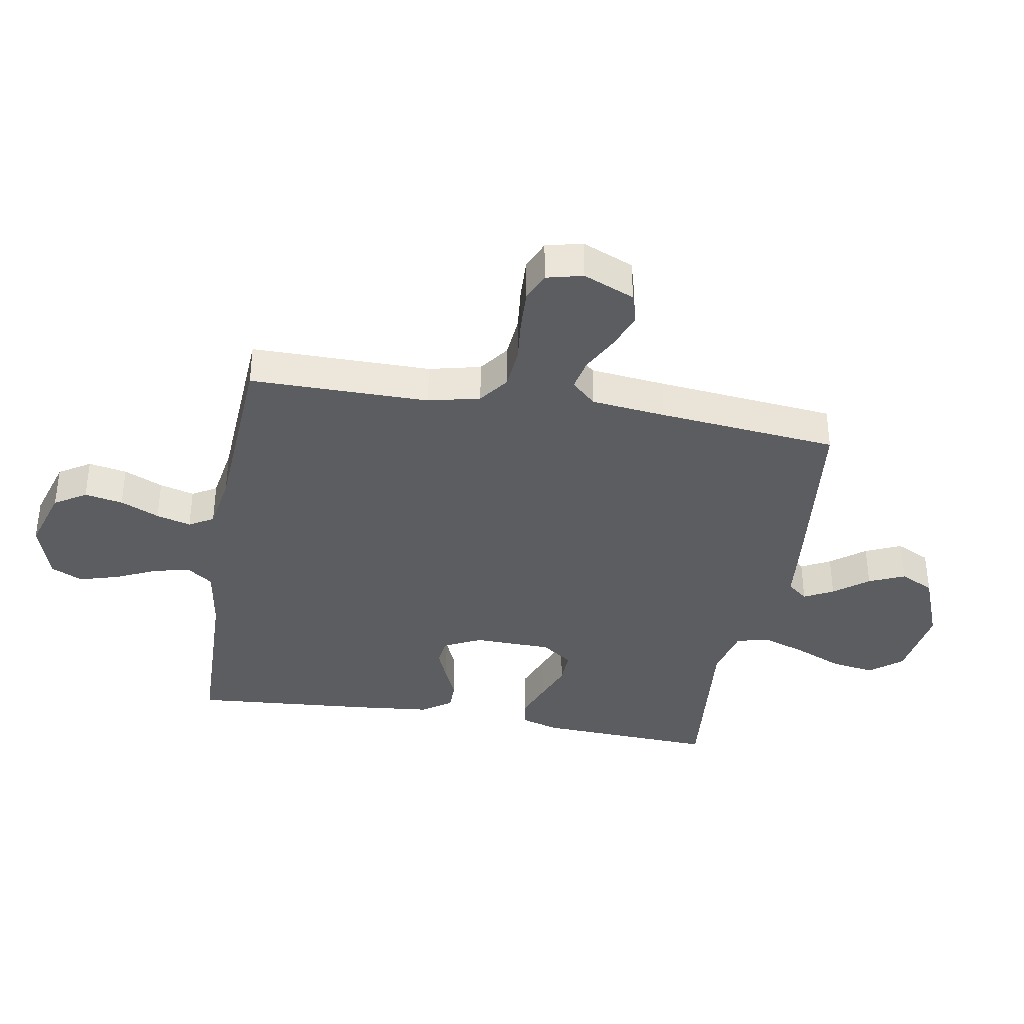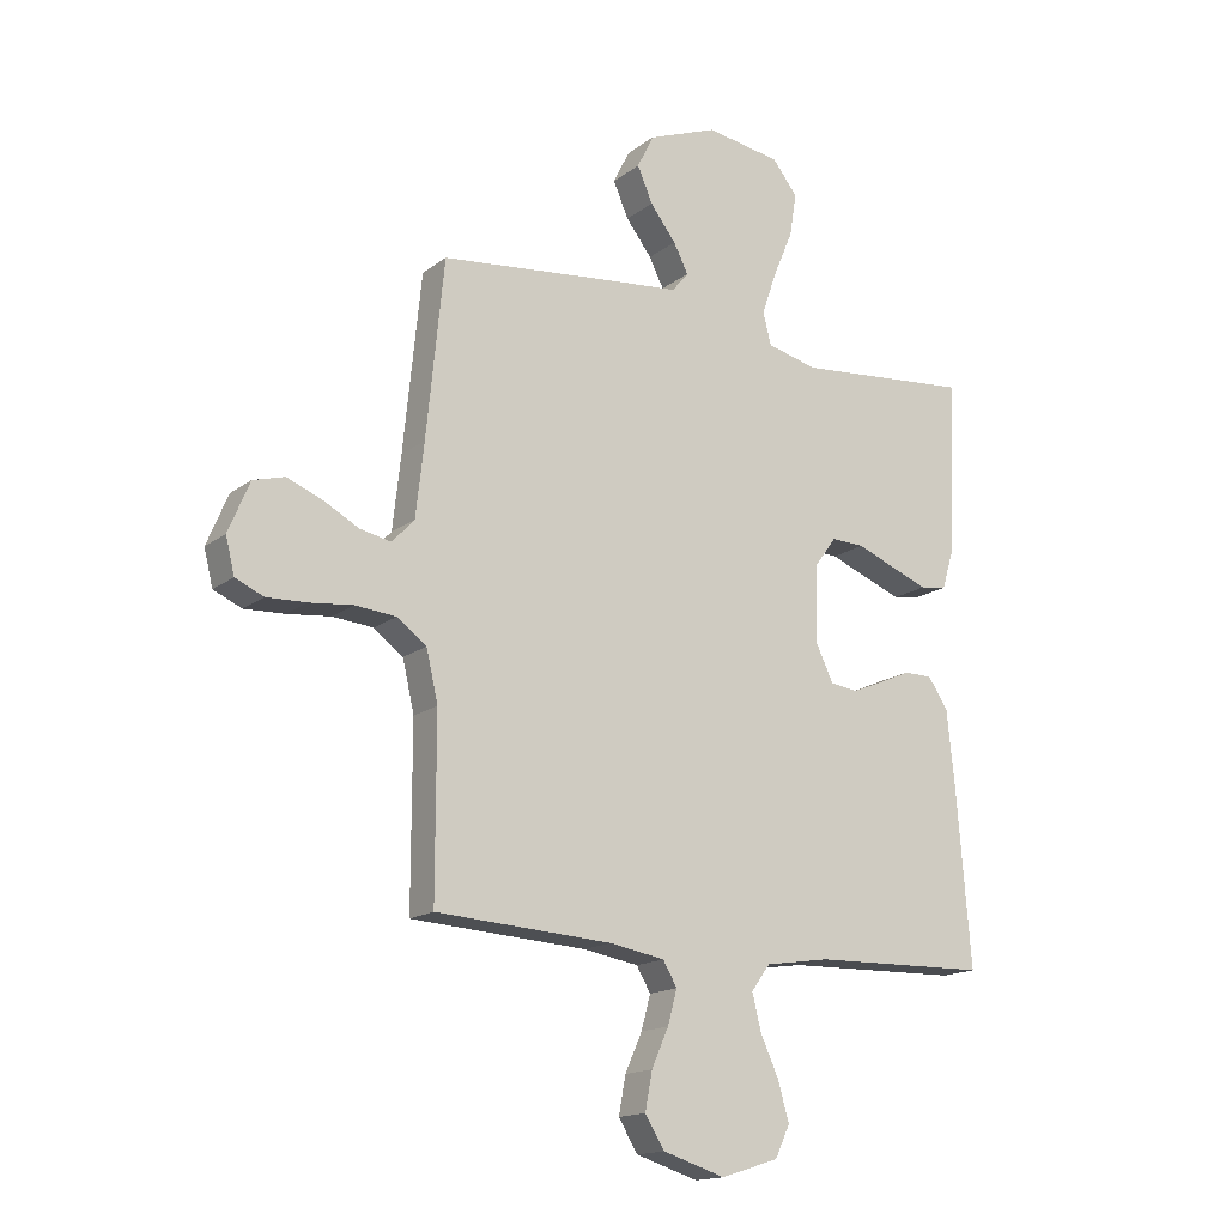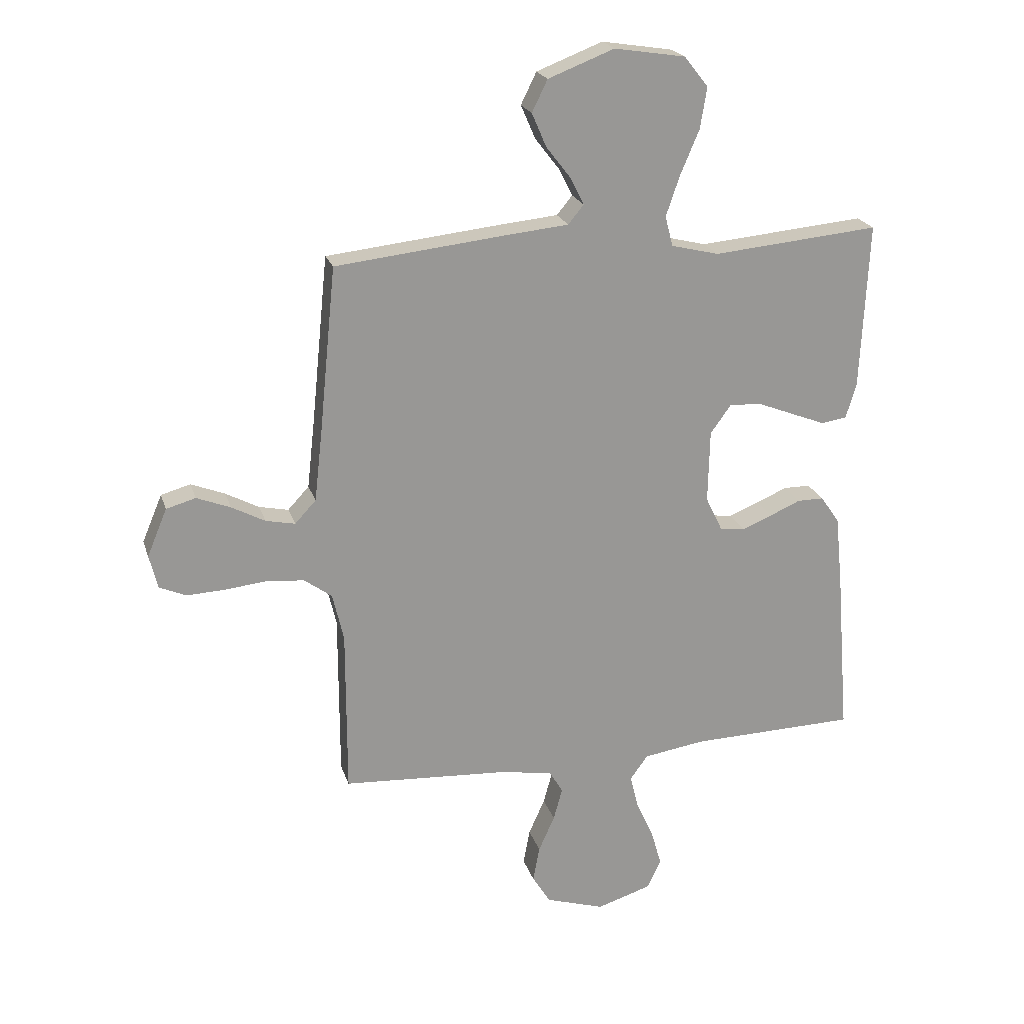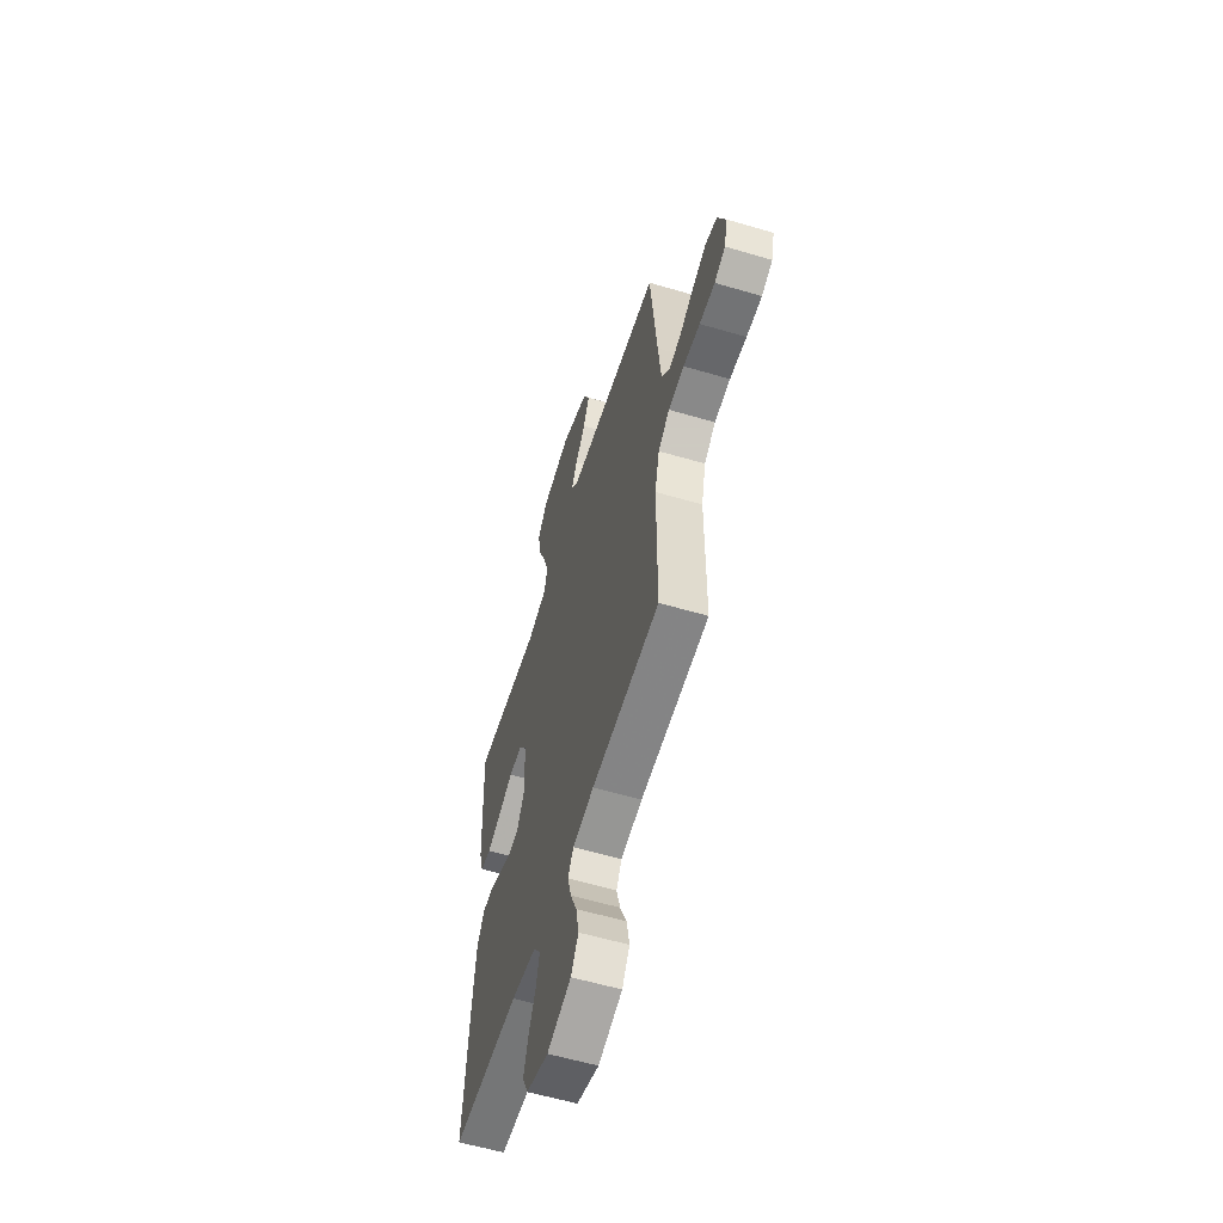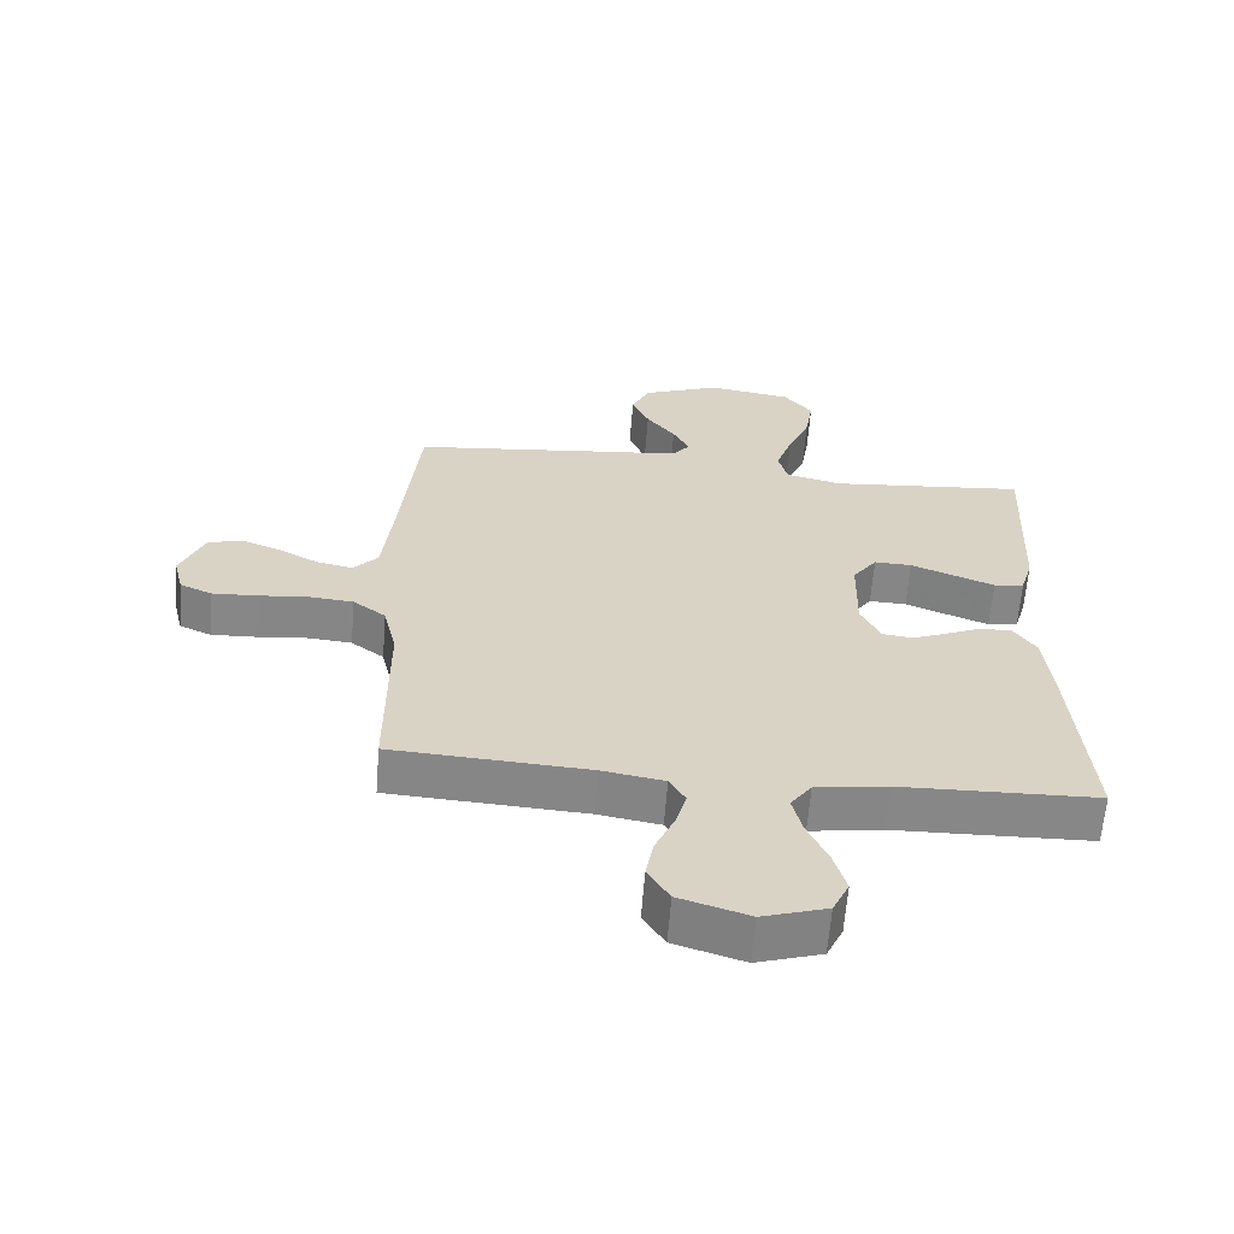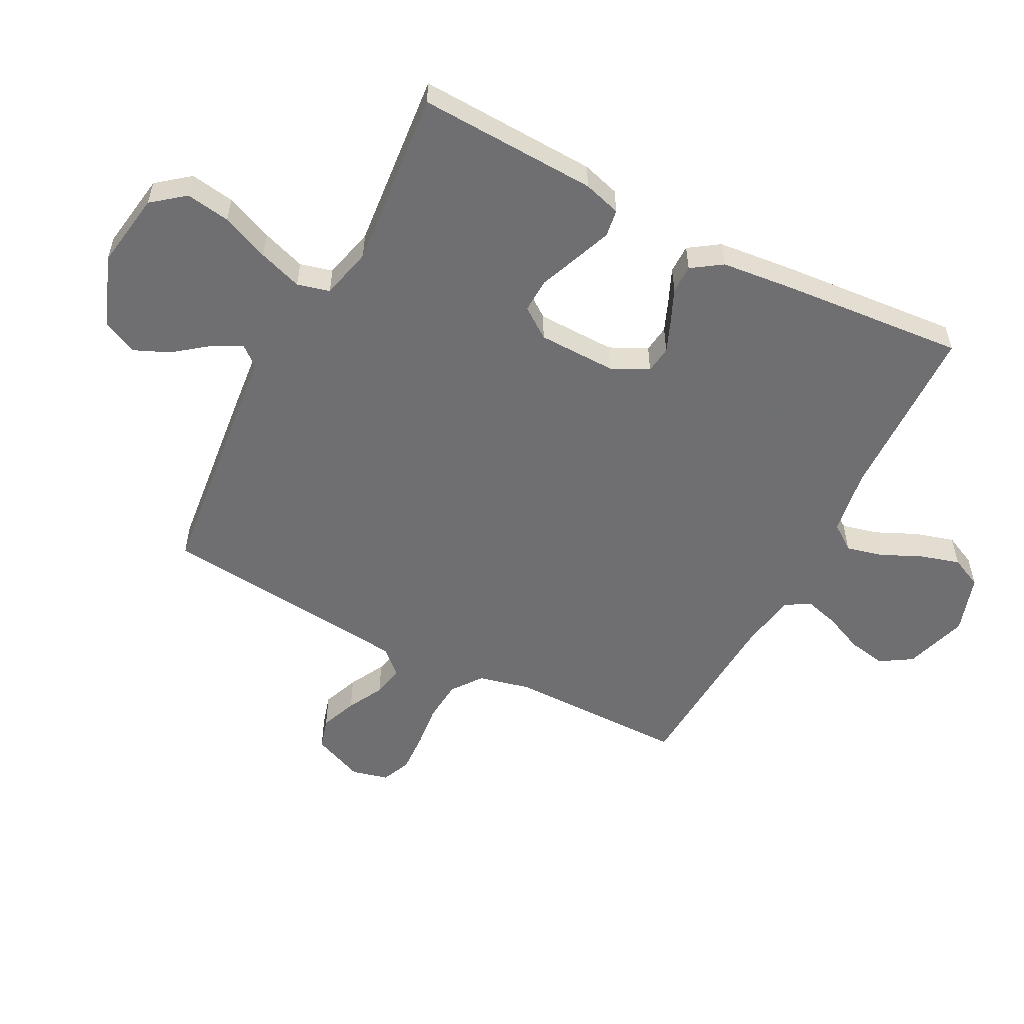
<metadata>
{"format":"obj","ext":"obj","renderer":"f3d","projection":"perspective","resolution":1024,"background":"white","views":[{"elev":-37.2,"azim":-99.8,"up":"+Y"},{"elev":-16.0,"azim":-33.6,"up":"+Z"},{"elev":21.6,"azim":-15.4,"up":"+Z"},{"elev":-58.2,"azim":-107.0,"up":"+Z"},{"elev":-62.3,"azim":-4.5,"up":"+Z"},{"elev":-54.7,"azim":62.7,"up":"+Y"}]}
</metadata>
<code>
v 0.5 0.07 0.5
v 0.486 0.07 0.2
v 0.467 0.07 0.137
v 0.421 0.07 0.13
v 0.359 0.07 0.154
v 0.293 0.07 0.18
v 0.236 0.07 0.182
v 0.199 0.07 0.131
v 0.196 0.07 0
v 0.226 0.07 -0.062
v 0.272 0.07 -0.068
v 0.326 0.07 -0.046
v 0.381 0.07 -0.022
v 0.429 0.07 -0.022
v 0.463 0.07 -0.072
v 0.476 0.07 -0.2
v 0.5 0.07 -0.5
v 0.2 0.07 -0.508
v 0.09 0.07 -0.525
v 0.058 0.07 -0.569
v 0.073 0.07 -0.63
v 0.104 0.07 -0.698
v 0.123 0.07 -0.764
v 0.098 0.07 -0.817
v 0 0.07 -0.848
v -0.106 0.07 -0.815
v -0.139 0.07 -0.762
v -0.127 0.07 -0.698
v -0.098 0.07 -0.633
v -0.082 0.07 -0.575
v -0.106 0.07 -0.534
v -0.2 0.07 -0.518
v -0.5 0.07 -0.5
v -0.5 0.07 -0.2
v -0.52 0.07 -0.114
v -0.57 0.07 -0.077
v -0.64 0.07 -0.071
v -0.714 0.07 -0.079
v -0.782 0.07 -0.082
v -0.83 0.07 -0.061
v -0.845 0.07 0
v -0.809 0.07 0.086
v -0.756 0.07 0.101
v -0.695 0.07 0.077
v -0.635 0.07 0.045
v -0.582 0.07 0.034
v -0.544 0.07 0.075
v -0.53 0.07 0.2
v -0.5 0.07 0.5
v -0.2 0.07 0.533
v -0.08 0.07 0.545
v -0.052 0.07 0.579
v -0.077 0.07 0.628
v -0.121 0.07 0.685
v -0.147 0.07 0.745
v -0.119 0.07 0.802
v 0 0.07 0.848
v 0.128 0.07 0.828
v 0.171 0.07 0.774
v 0.159 0.07 0.7
v 0.125 0.07 0.62
v 0.1 0.07 0.547
v 0.114 0.07 0.493
v 0.2 0.07 0.472
v 0.5 0 0.5
v 0.486 0 0.2
v 0.467 0 0.137
v 0.421 0 0.13
v 0.359 0 0.154
v 0.293 0 0.18
v 0.236 0 0.182
v 0.199 0 0.131
v 0.196 0 0
v 0.226 0 -0.062
v 0.272 0 -0.068
v 0.326 0 -0.046
v 0.381 0 -0.022
v 0.429 0 -0.022
v 0.463 0 -0.072
v 0.476 0 -0.2
v 0.5 0 -0.5
v 0.2 0 -0.508
v 0.09 0 -0.525
v 0.058 0 -0.569
v 0.073 0 -0.63
v 0.104 0 -0.698
v 0.123 0 -0.764
v 0.098 0 -0.817
v 0 0 -0.848
v -0.106 0 -0.815
v -0.139 0 -0.762
v -0.127 0 -0.698
v -0.098 0 -0.633
v -0.082 0 -0.575
v -0.106 0 -0.534
v -0.2 0 -0.518
v -0.5 0 -0.5
v -0.5 0 -0.2
v -0.52 0 -0.114
v -0.57 0 -0.077
v -0.64 0 -0.071
v -0.714 0 -0.079
v -0.782 0 -0.082
v -0.83 0 -0.061
v -0.845 0 0
v -0.809 0 0.086
v -0.756 0 0.101
v -0.695 0 0.077
v -0.635 0 0.045
v -0.582 0 0.034
v -0.544 0 0.075
v -0.53 0 0.2
v -0.5 0 0.5
v -0.2 0 0.533
v -0.08 0 0.545
v -0.052 0 0.579
v -0.077 0 0.628
v -0.121 0 0.685
v -0.147 0 0.745
v -0.119 0 0.802
v 0 0 0.848
v 0.128 0 0.828
v 0.171 0 0.774
v 0.159 0 0.7
v 0.125 0 0.62
v 0.1 0 0.547
v 0.114 0 0.493
v 0.2 0 0.472
f 59 60 61
f 58 59 61
f 57 58 61
f 56 57 61
f 55 56 61
f 54 55 61
f 53 54 61
f 52 53 61 62
f 51 52 62 63
f 50 51 63
f 49 50 63
f 48 49 63
f 43 44 45
f 42 43 45
f 41 42 45
f 40 41 45
f 39 40 45
f 38 39 45
f 37 38 45
f 36 37 45 46
f 35 36 46 47
f 32 33 34
f 48 63 64
f 47 48 64
f 35 47 64
f 34 35 64
f 32 34 64
f 31 32 64
f 27 28 29
f 26 27 29
f 25 26 29
f 24 25 29
f 23 24 29
f 22 23 29
f 21 22 29
f 16 17 18
f 15 16 18
f 14 15 18
f 13 14 18
f 12 13 18
f 11 12 18 19
f 10 11 19 20
f 4 5 6
f 3 4 6
f 2 3 6
f 1 2 6
f 64 1 6
f 64 6 7
f 30 31 64
f 20 21 29 30
f 9 10 20 30
f 8 9 30 64
f 7 8 64
f 125 124 123
f 125 123 122
f 125 122 121
f 125 121 120
f 125 120 119
f 125 119 118
f 125 118 117
f 126 125 117 116
f 127 126 116 115
f 127 115 114
f 127 114 113
f 127 113 112
f 109 108 107
f 109 107 106
f 109 106 105
f 109 105 104
f 109 104 103
f 109 103 102
f 109 102 101
f 110 109 101 100
f 111 110 100 99
f 98 97 96
f 128 127 112
f 128 112 111
f 128 111 99
f 128 99 98
f 128 98 96
f 128 96 95
f 93 92 91
f 93 91 90
f 93 90 89
f 93 89 88
f 93 88 87
f 93 87 86
f 93 86 85
f 82 81 80
f 82 80 79
f 82 79 78
f 82 78 77
f 82 77 76
f 83 82 76 75
f 84 83 75 74
f 70 69 68
f 70 68 67
f 70 67 66
f 70 66 65
f 70 65 128
f 71 70 128
f 128 95 94
f 94 93 85 84
f 94 84 74 73
f 128 94 73 72
f 128 72 71
f 1 65 66 2
f 2 66 67 3
f 3 67 68 4
f 4 68 69 5
f 5 69 70 6
f 6 70 71 7
f 7 71 72 8
f 8 72 73 9
f 9 73 74 10
f 10 74 75 11
f 11 75 76 12
f 12 76 77 13
f 13 77 78 14
f 14 78 79 15
f 15 79 80 16
f 16 80 81 17
f 17 81 82 18
f 18 82 83 19
f 19 83 84 20
f 20 84 85 21
f 21 85 86 22
f 22 86 87 23
f 23 87 88 24
f 24 88 89 25
f 25 89 90 26
f 26 90 91 27
f 27 91 92 28
f 28 92 93 29
f 29 93 94 30
f 30 94 95 31
f 31 95 96 32
f 32 96 97 33
f 33 97 98 34
f 34 98 99 35
f 35 99 100 36
f 36 100 101 37
f 37 101 102 38
f 38 102 103 39
f 39 103 104 40
f 40 104 105 41
f 41 105 106 42
f 42 106 107 43
f 43 107 108 44
f 44 108 109 45
f 45 109 110 46
f 46 110 111 47
f 47 111 112 48
f 48 112 113 49
f 49 113 114 50
f 50 114 115 51
f 51 115 116 52
f 52 116 117 53
f 53 117 118 54
f 54 118 119 55
f 55 119 120 56
f 56 120 121 57
f 57 121 122 58
f 58 122 123 59
f 59 123 124 60
f 60 124 125 61
f 61 125 126 62
f 62 126 127 63
f 63 127 128 64
f 64 128 65 1

</code>
